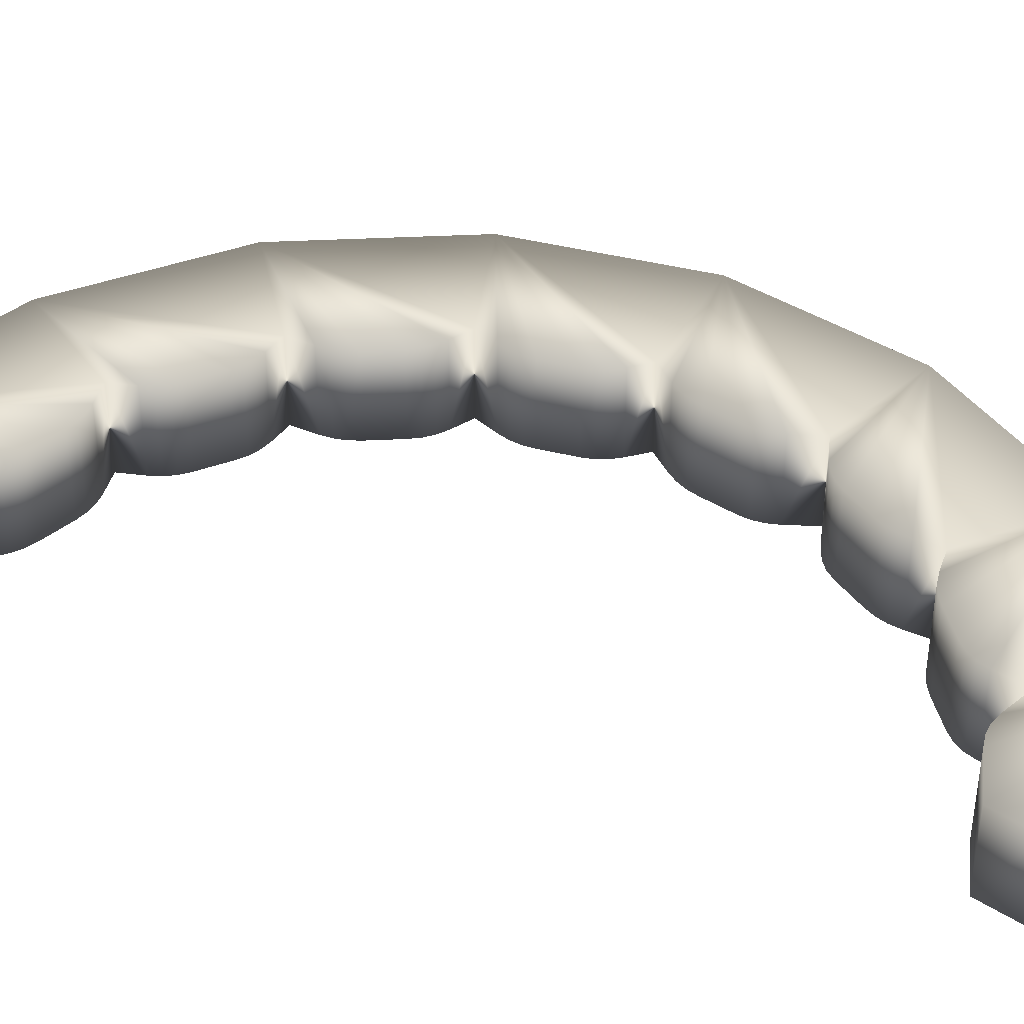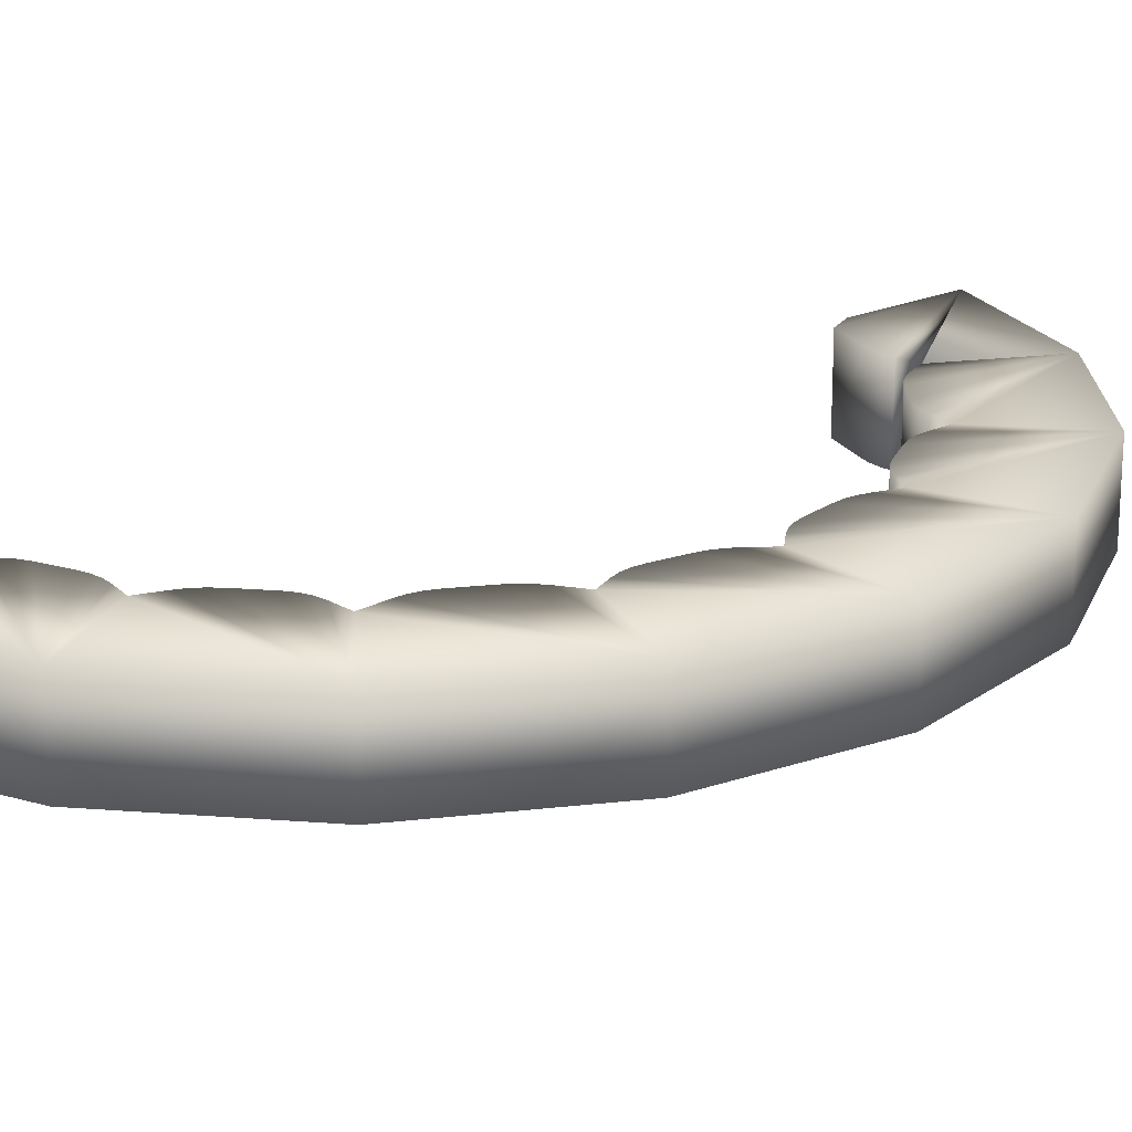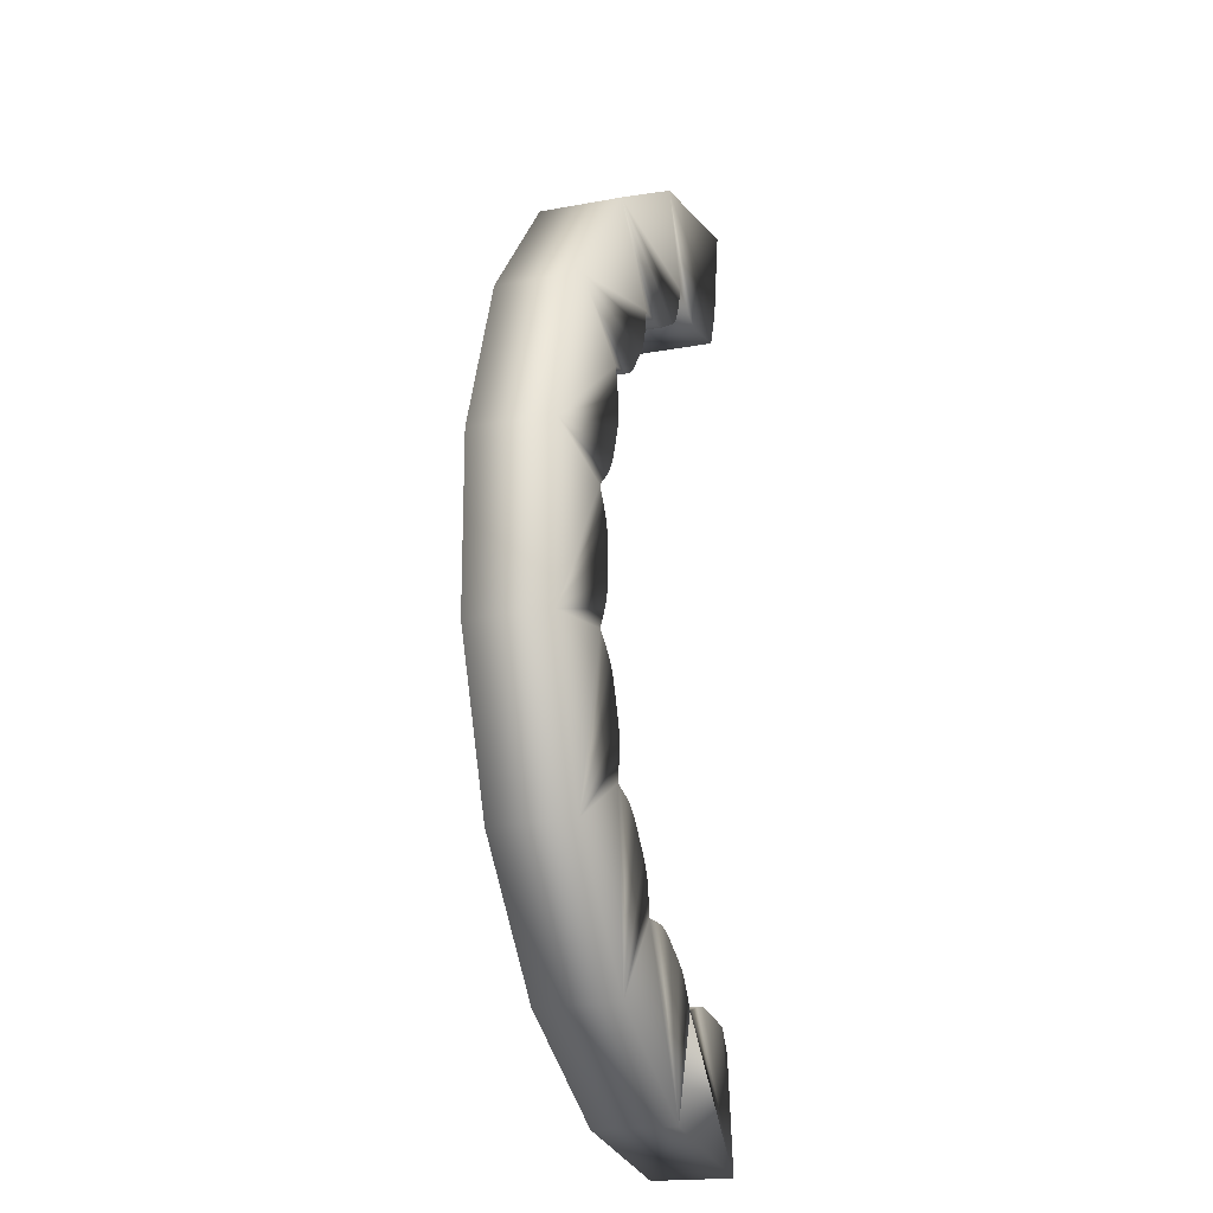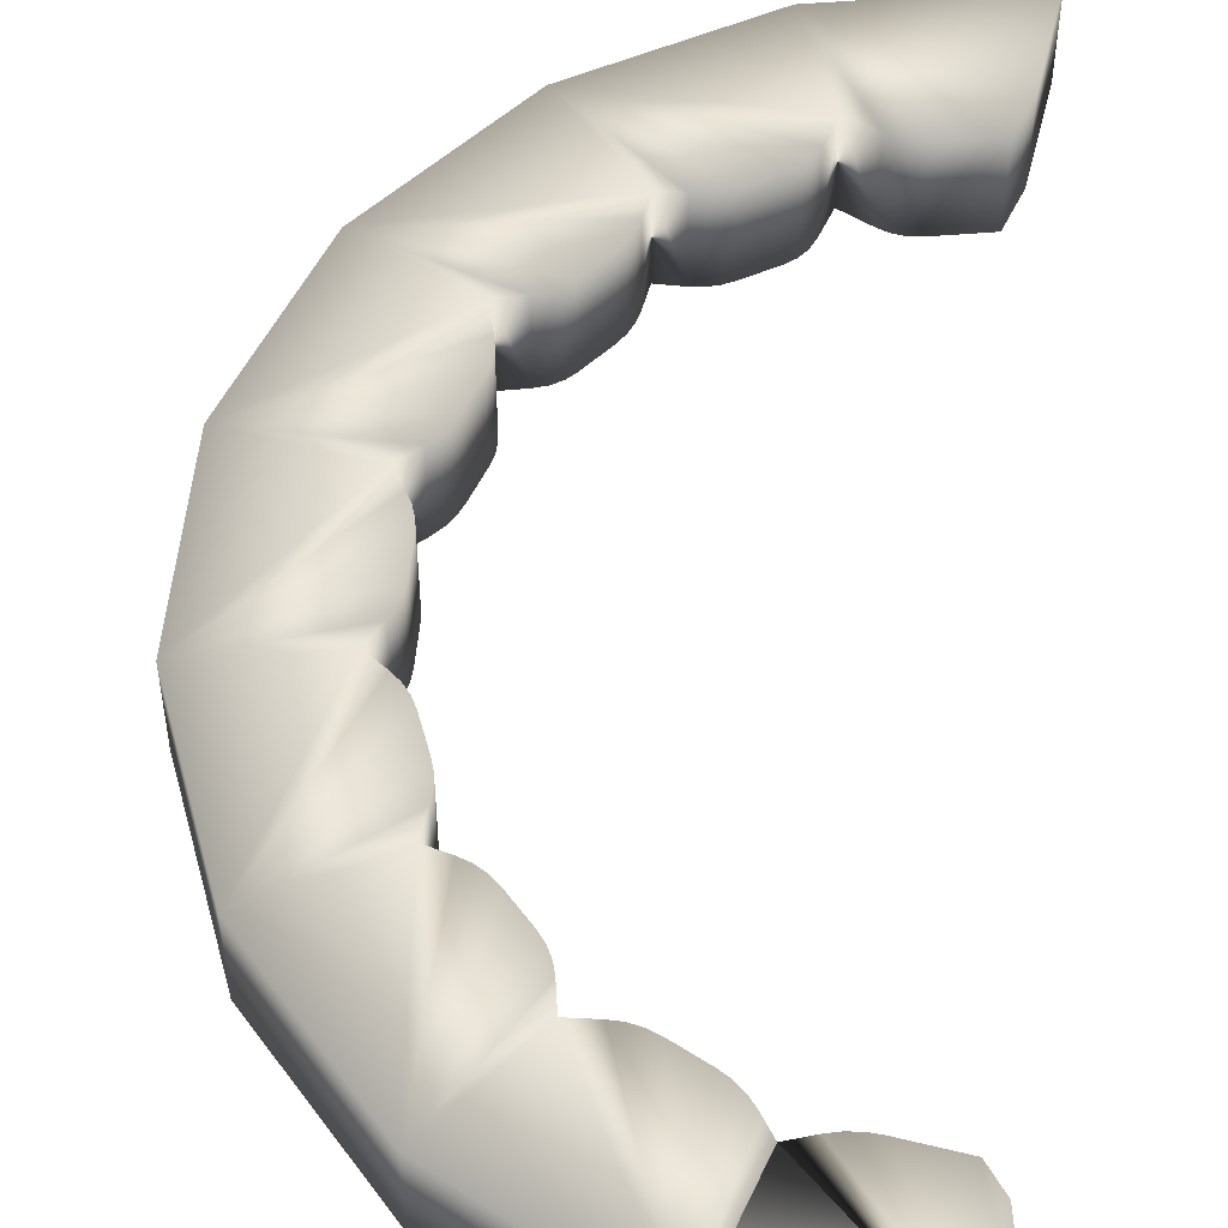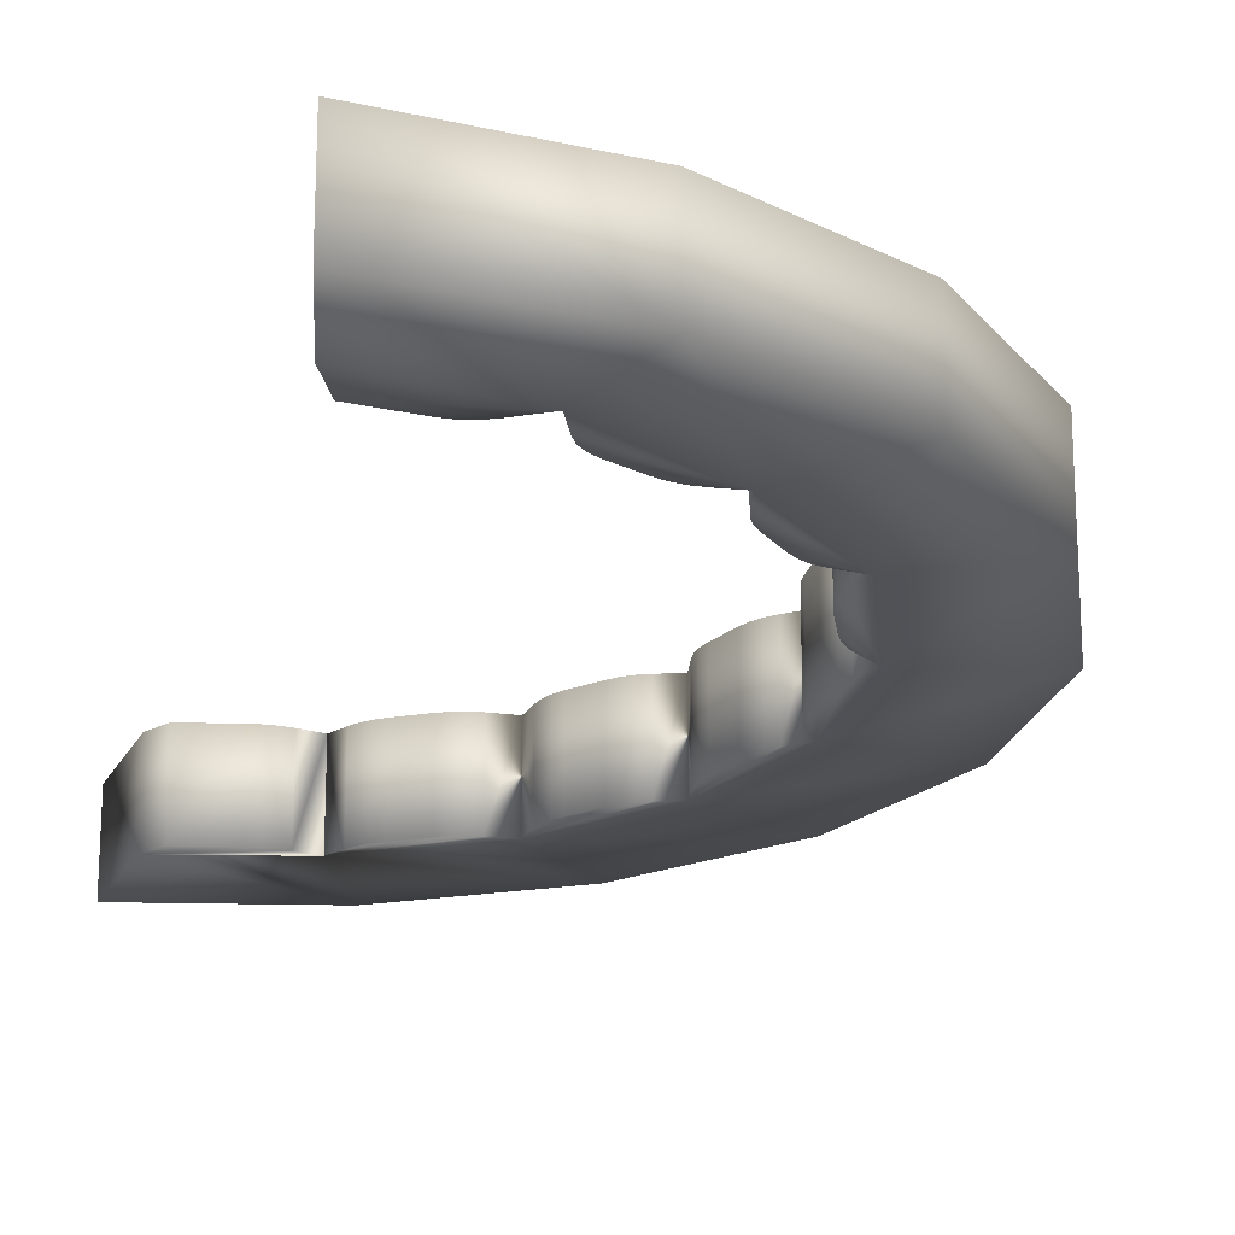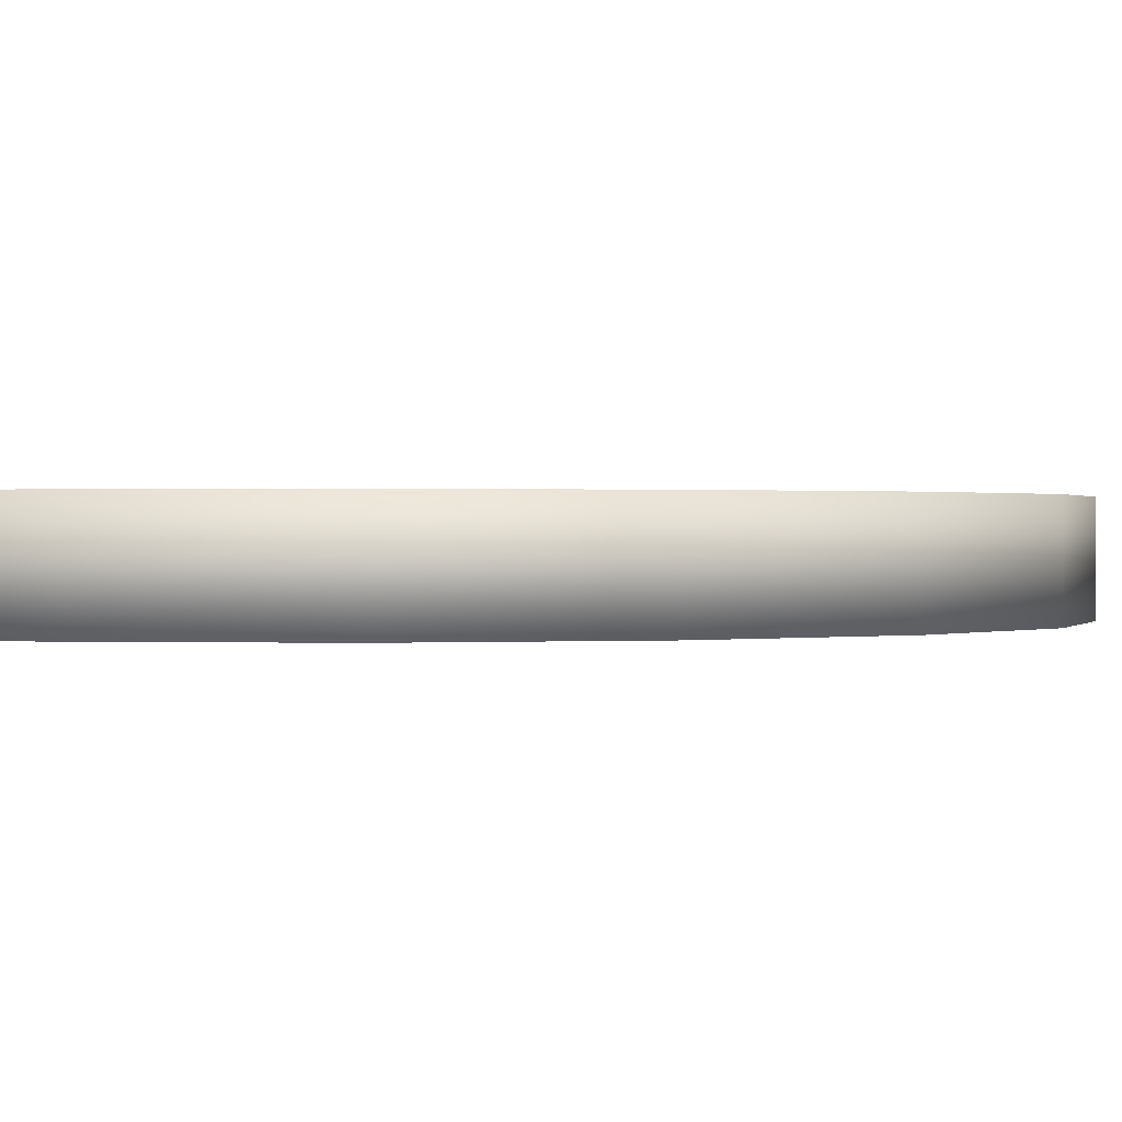
<metadata>
{"format":"obj","ext":"obj","renderer":"f3d","projection":"perspective","resolution":1024,"background":"white","views":[{"elev":41.9,"azim":-73.3,"up":"+Y"},{"elev":20.6,"azim":58.0,"up":"+Y"},{"elev":-19.1,"azim":109.4,"up":"+Z"},{"elev":51.9,"azim":-175.1,"up":"+Y"},{"elev":-20.5,"azim":-12.6,"up":"+Y"},{"elev":0.5,"azim":55.6,"up":"+Y"}]}
</metadata>
<code>
v  -0.0669 0 -15.44
v  -0.0669 2.5 -15.44
v  5.063 2.5 -14.54
v  5.063 0 -14.54
v  0.3917 2.5 -11.97
v  0.8427 2.5 -11.28
v  2.293 2.5 -11.03
v  2.62 2.5 -11
v  2.944 2.5 -11.02
v  3.264 2.5 -11.09
v  3.92 2.5 -11.29
v  0.8427 0 -11.28
v  2.293 0 -11.03
v  0.3917 0 -11.97
v  3.92 0 -11.29
v  3.264 0 -11.09
v  2.944 0 -11.02
v  2.62 0 -11
v  9.575 2.5 -11.93
v  9.575 0 -11.93
v  4.24 2.5 -10.75
v  4.43 2.5 -10.48
v  4.659 2.5 -10.26
v  4.928 2.5 -10.07
v  5.771 2.5 -9.582
v  6.067 2.5 -9.445
v  6.378 2.5 -9.367
v  6.704 2.5 -9.348
v  7.425 2.5 -9.37
v  4.928 0 -10.07
v  5.771 0 -9.582
v  7.425 0 -9.37
v  6.704 0 -9.348
v  6.378 0 -9.367
v  6.067 0 -9.445
v  4.659 0 -10.26
v  4.43 0 -10.48
v  4.24 0 -10.75
v  12.92 2.5 -7.944
v  12.92 0 -7.944
v  7.527 2.5 -8.658
v  7.602 2.5 -8.34
v  7.732 2.5 -8.047
v  7.919 2.5 -7.78
v  8.544 2.5 -7.034
v  8.776 2.5 -6.805
v  9.042 2.5 -6.628
v  9.343 2.5 -6.502
v  9.975 2.5 -6.305
v  7.919 0 -7.78
v  8.544 0 -7.034
v  9.975 0 -6.305
v  9.343 0 -6.502
v  9.042 0 -6.628
v  8.776 0 -6.805
v  7.732 0 -8.047
v  7.602 0 -8.34
v  7.527 0 -8.658
v  14.71 2.5 -3.048
v  14.71 0 -3.048
v  9.855 2.5 -5.569
v  9.83 2.5 -5.243
v  9.86 2.5 -4.922
v  9.946 2.5 -4.606
v  10.28 2.5 -3.692
v  10.42 2.5 -3.396
v  10.61 2.5 -3.136
v  10.84 2.5 -2.912
v  11.36 2.5 -2.506
v  9.946 0 -4.606
v  10.28 0 -3.692
v  11.36 0 -2.506
v  10.84 0 -2.912
v  10.61 0 -3.136
v  10.42 0 -3.396
v  9.86 0 -4.922
v  9.83 0 -5.243
v  9.855 0 -5.569
v  14.71 2.5 2.161
v  14.71 0 2.161
v  11.01 2.5 -1.868
v  10.87 2.5 -1.569
v  10.79 2.5 -1.257
v  10.77 2.5 -0.9302
v  10.77 2.5 0.0429
v  10.8 2.5 0.3672
v  10.89 2.5 0.6737
v  11.04 2.5 0.9623
v  11.39 2.5 1.505
v  10.77 0 -0.9302
v  10.77 0 0.0429
v  11.39 0 1.505
v  11.04 0 0.9623
v  10.89 0 0.6737
v  10.8 0 0.3672
v  10.79 0 -1.257
v  10.87 0 -1.569
v  11.01 0 -1.868
v  12.92 2.5 7.056
v  12.92 0 7.056
v  10.83 2.5 2.004
v  10.6 2.5 2.24
v  10.42 2.5 2.506
v  10.28 2.5 2.804
v  9.946 2.5 3.719
v  9.864 2.5 4.034
v  9.846 2.5 4.352
v  9.892 2.5 4.675
v  10.1 2.5 5.531
v  10.28 0 2.804
v  9.946 0 3.719
v  10.1 0 5.531
v  9.892 0 4.675
v  9.846 0 4.352
v  9.864 0 4.034
v  10.42 0 2.506
v  10.6 0 2.24
v  10.83 0 2.004
v  9.575 2.5 11.05
v  9.575 0 11.05
v  9.357 2.5 5.671
v  9.048 2.5 5.765
v  8.777 2.5 5.924
v  8.544 2.5 6.147
v  7.919 2.5 6.892
v  7.731 2.5 7.16
v  7.594 2.5 7.452
v  7.51 2.5 7.768
v  7.382 2.5 8.482
v  8.544 0 6.147
v  7.919 0 6.892
v  7.382 0 8.482
v  7.51 0 7.768
v  7.594 0 7.452
v  7.731 0 7.16
v  8.777 0 5.924
v  9.048 0 5.765
v  9.357 0 5.671
v  5.063 2.5 13.65
v  5.063 0 13.65
v  6.704 2.5 8.46
v  6.378 2.5 8.479
v  6.067 2.5 8.557
v  5.771 2.5 8.695
v  4.928 2.5 9.181
v  4.669 2.5 9.372
v  4.47 2.5 9.613
v  4.329 2.5 9.903
v  4.03 2.5 10.75
v  5.771 0 8.695
v  4.928 0 9.181
v  4.03 0 10.75
v  4.329 0 9.903
v  4.47 0 9.613
v  4.669 0 9.372
v  6.067 0 8.557
v  6.378 0 8.479
v  6.704 0 8.46
v  -0.0669 2.5 14.56
v  -0.0669 0 14.56
v  3.221 2.5 10.3
v  2.925 2.5 10.17
v  2.615 2.5 10.12
v  2.293 2.5 10.14
v  0.8427 2.5 10.4
v  0.3973 2.5 11.59
v  2.293 0 10.14
v  0.8427 0 10.4
v  0.3973 0 11.59
v  2.615 0 10.12
v  2.925 0 10.17
v  3.221 0 10.3
o Tube001
g Tube001
f 1 2 3 4
f 2 5 6 7 8 9 10 11 11 3
f 12 13 7 6
f 14 1 4 15 15 16 17 18 13 12
f 4 3 19 20
f 3 11 11 21 22 23 24 25 26 27 28 29 19
f 30 31 25 24
f 15 4 20 32 33 34 35 31 30 36 37 38 15
f 20 19 39 40
f 19 29 41 42 43 44 45 46 47 48 49 39
f 50 51 45 44
f 32 20 40 52 53 54 55 51 50 56 57 58
f 40 39 59 60
f 39 49 61 62 63 64 65 66 67 68 69 59
f 70 71 65 64
f 52 40 60 72 73 74 75 71 70 76 77 78
f 60 59 79 80
f 59 69 81 82 83 84 85 86 87 88 89 79
f 90 91 85 84
f 72 60 80 92 93 94 95 91 90 96 97 98
f 80 79 99 100
f 79 89 101 102 103 104 105 106 107 108 109 99
f 110 111 105 104
f 92 80 100 112 113 114 115 111 110 116 117 118
f 100 99 119 120
f 99 109 121 122 123 124 125 126 127 128 129 119
f 130 131 125 124
f 112 100 120 132 133 134 135 131 130 136 137 138
f 120 119 139 140
f 119 129 141 142 143 144 145 146 147 148 149 139
f 150 151 145 144
f 132 120 140 152 153 154 155 151 150 156 157 158
f 140 139 159 160
f 139 149 161 162 163 164 165 166 159
f 167 168 165 164
f 152 140 160 169 168 167 170 171 172
f 159 166 169 160
f 1 14 5 2
f 6 5 14 12
f 168 169 166 165
f 149 148 153 152 172 161
f 15 38 21 11
f 29 28 33 32 58 41
f 49 48 53 52 78 61
f 69 68 73 72 98 81
f 89 88 93 92 118 101
f 109 108 113 112 138 121
f 129 128 133 132 158 141
f 151 155 146 145
f 164 163 170 167
f 155 154 147 146
f 154 153 148 147
f 163 162 171 170
f 162 161 172 171
f 51 55 46 45
f 44 43 56 50
f 13 18 8 7
f 31 35 26 25
f 24 23 36 30
f 71 75 66 65
f 64 63 76 70
f 91 95 86 85
f 84 83 96 90
f 111 115 106 105
f 104 103 116 110
f 131 135 126 125
f 124 123 136 130
f 144 143 156 150
f 55 54 47 46
f 54 53 48 47
f 43 42 57 56
f 42 41 58 57
f 18 17 9 8
f 17 16 10 9
f 35 34 27 26
f 34 33 28 27
f 23 22 37 36
f 22 21 38 37
f 75 74 67 66
f 74 73 68 67
f 63 62 77 76
f 62 61 78 77
f 95 94 87 86
f 94 93 88 87
f 83 82 97 96
f 82 81 98 97
f 115 114 107 106
f 114 113 108 107
f 103 102 117 116
f 102 101 118 117
f 135 134 127 126
f 134 133 128 127
f 123 122 137 136
f 122 121 138 137
f 143 142 157 156
f 142 141 158 157
f 11 10 16 15
f 11 11 11
f 15 15 15
f 11 11 11
f 15 15 15
f 11 11 15 15
f 15 15 11 11

</code>
